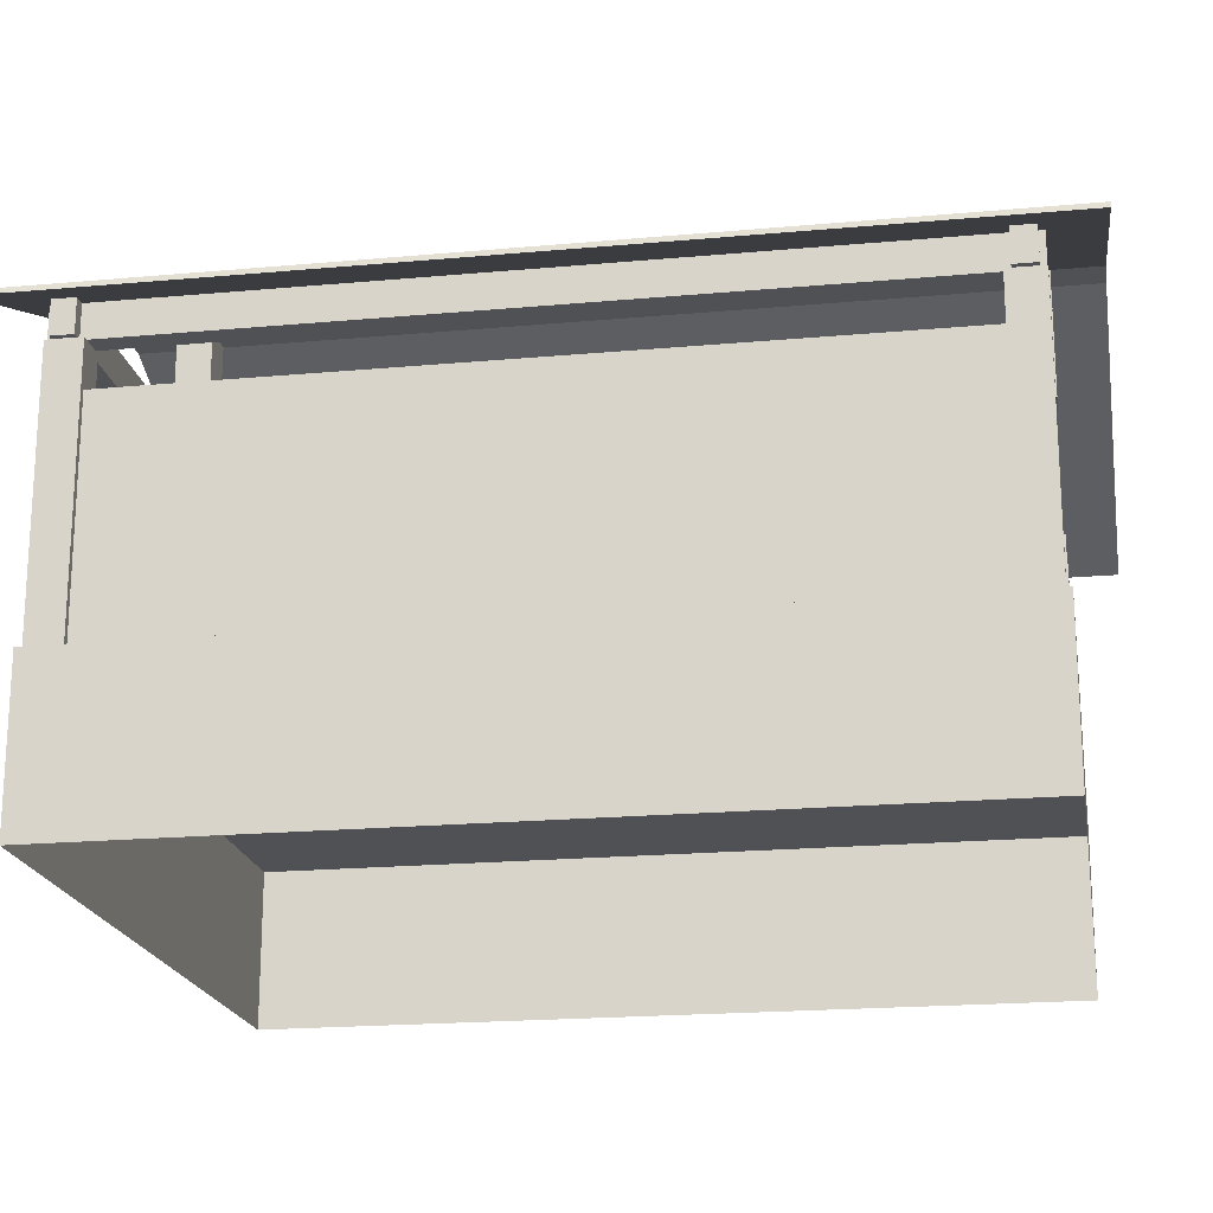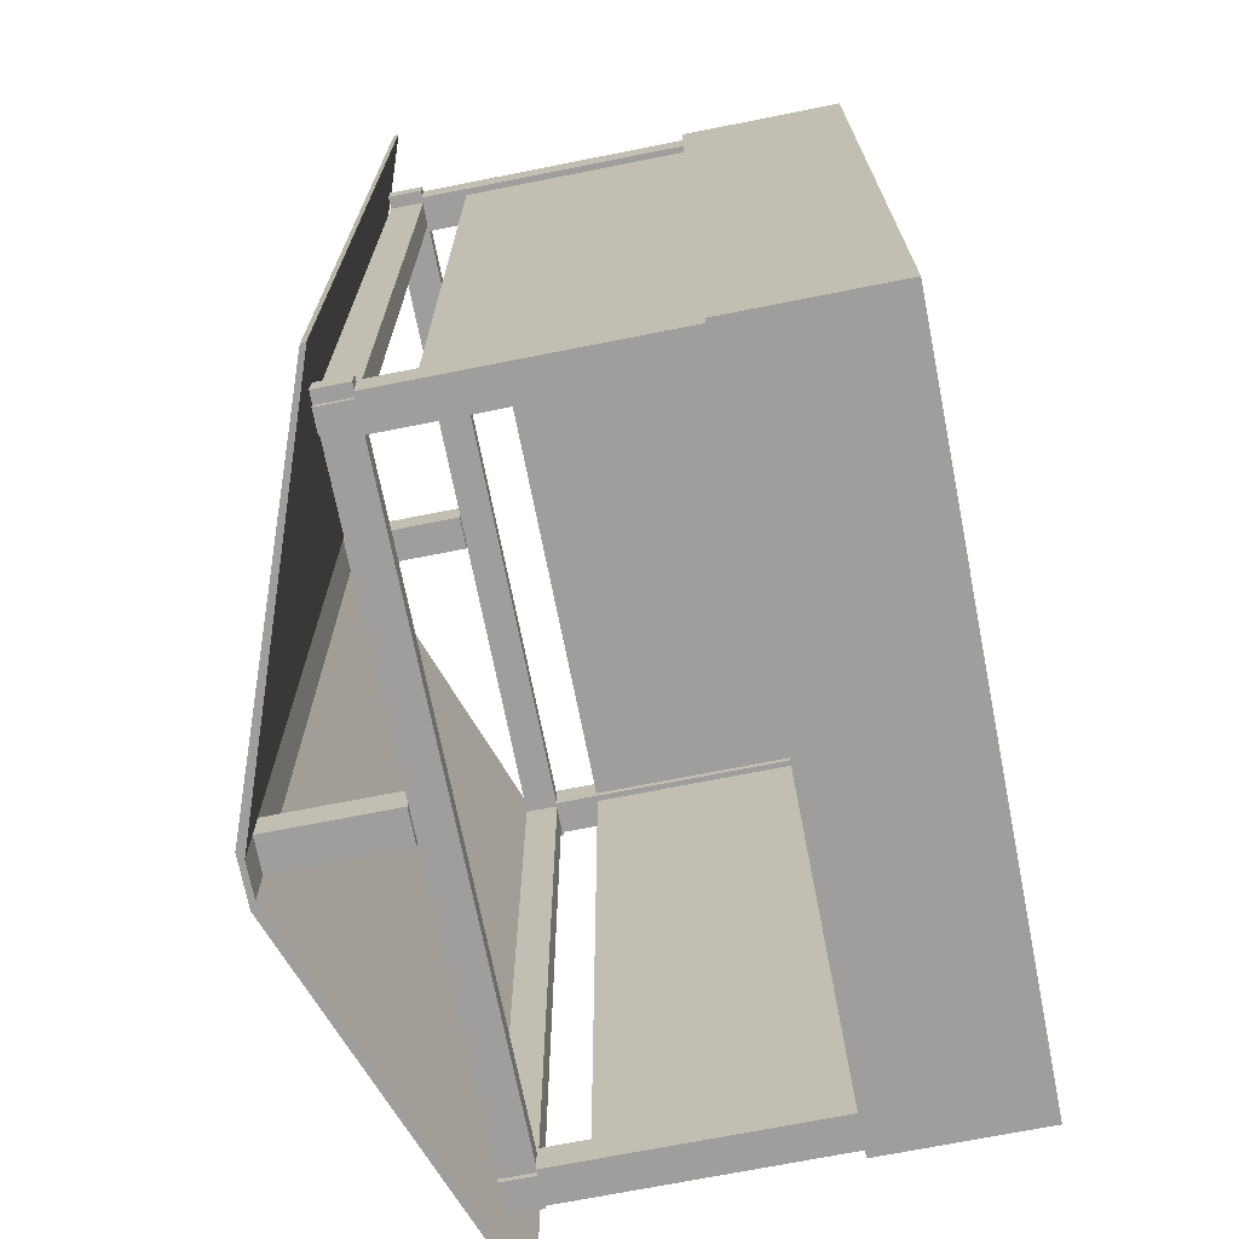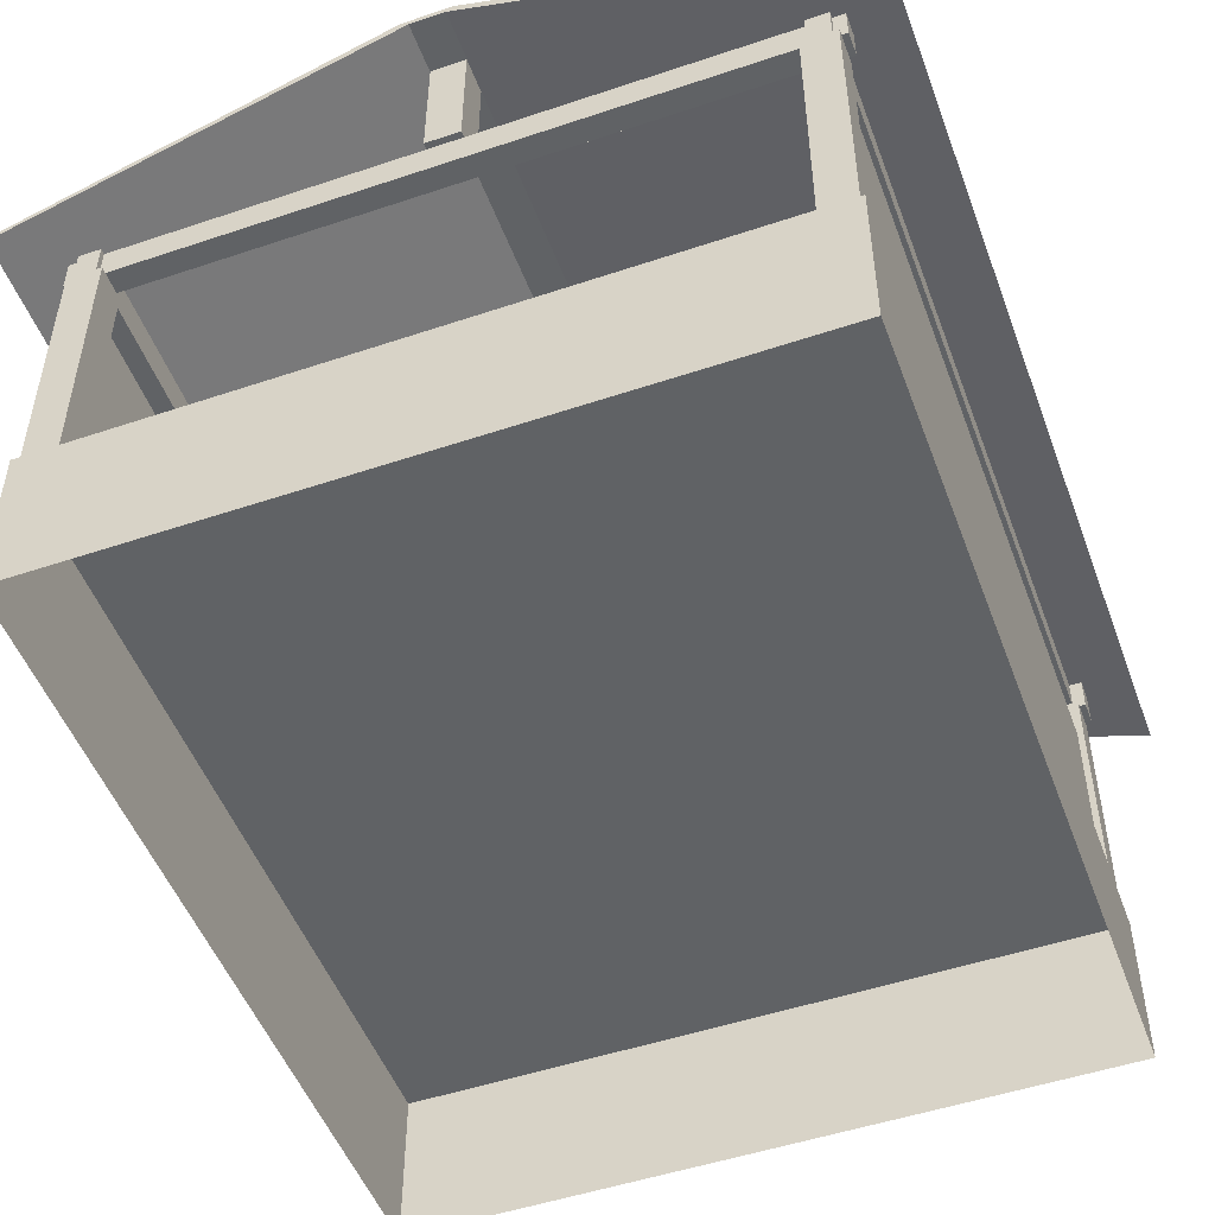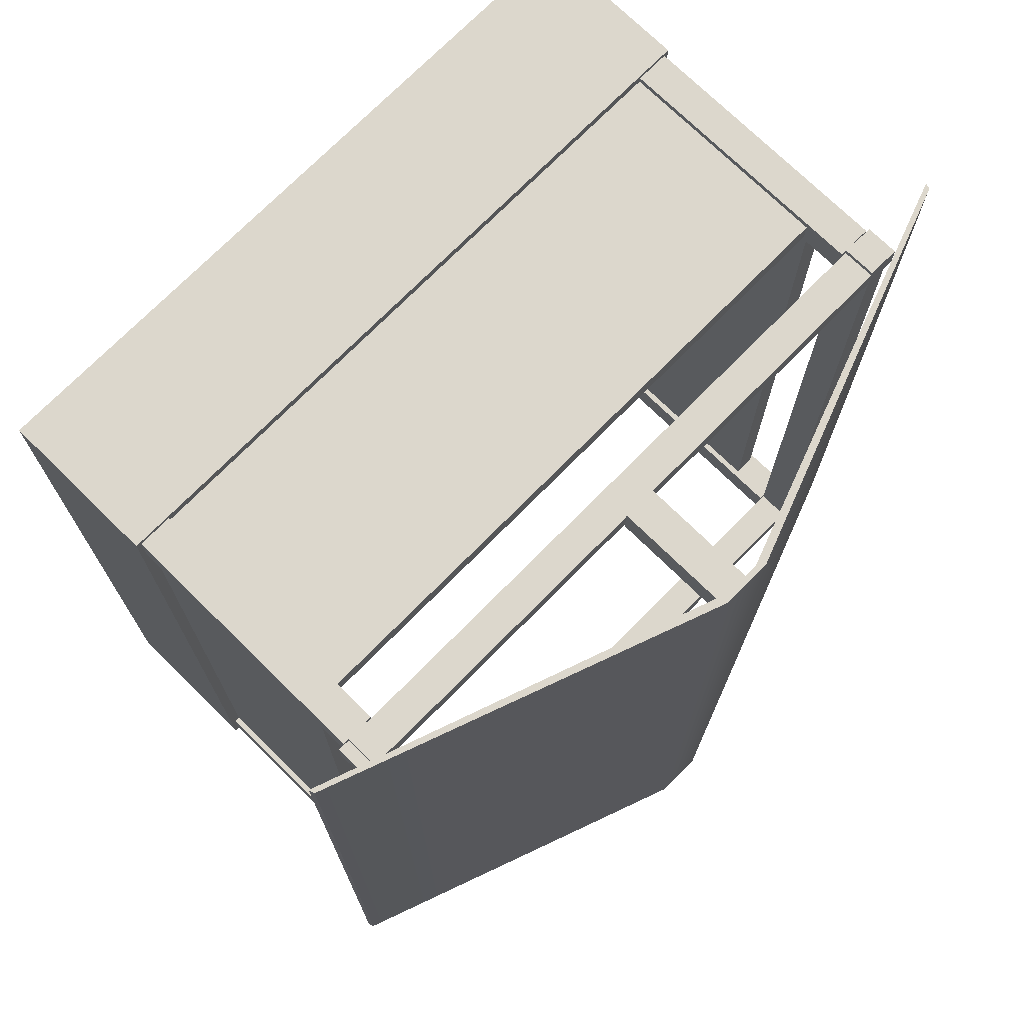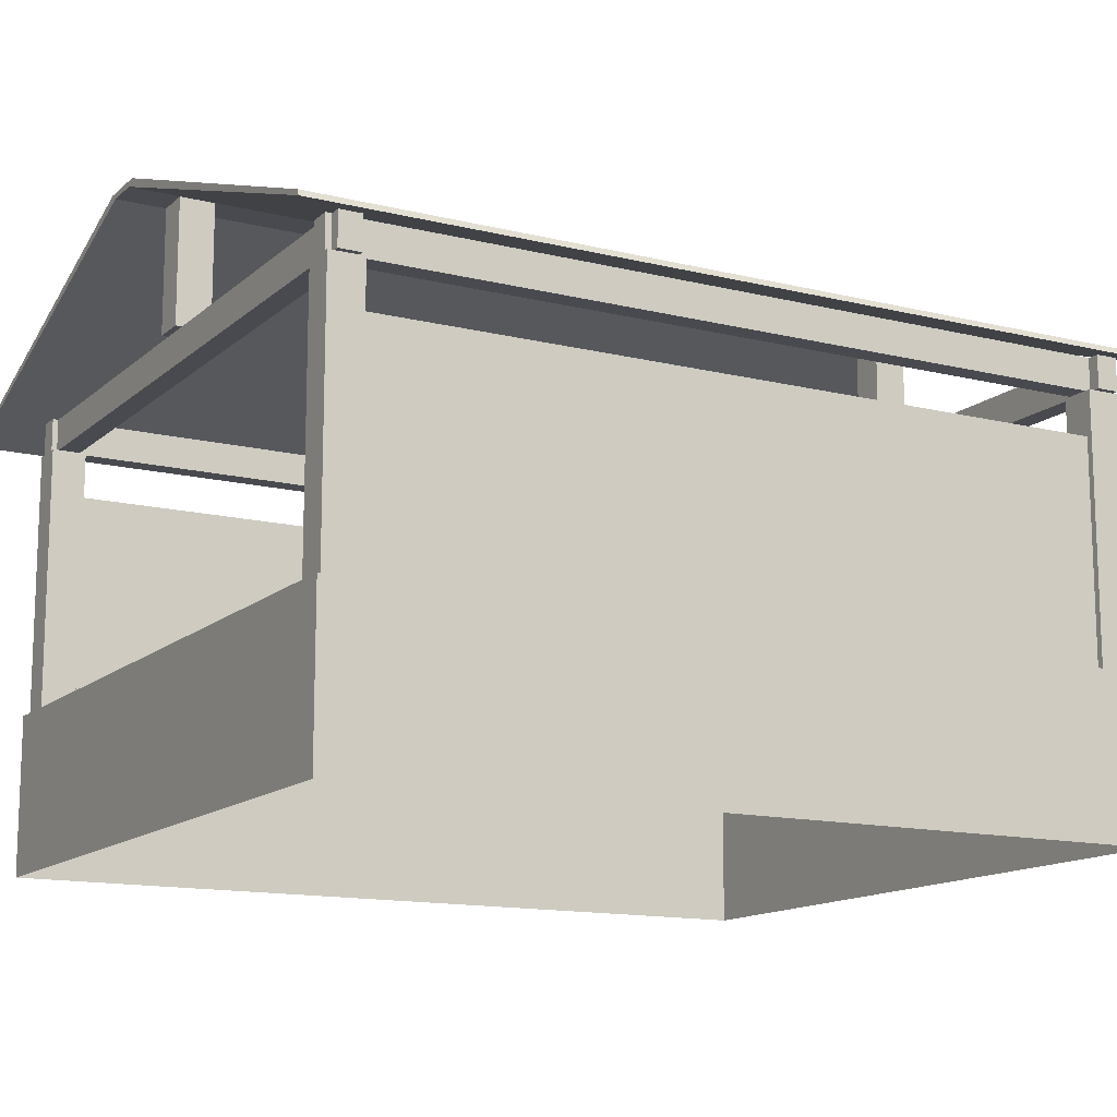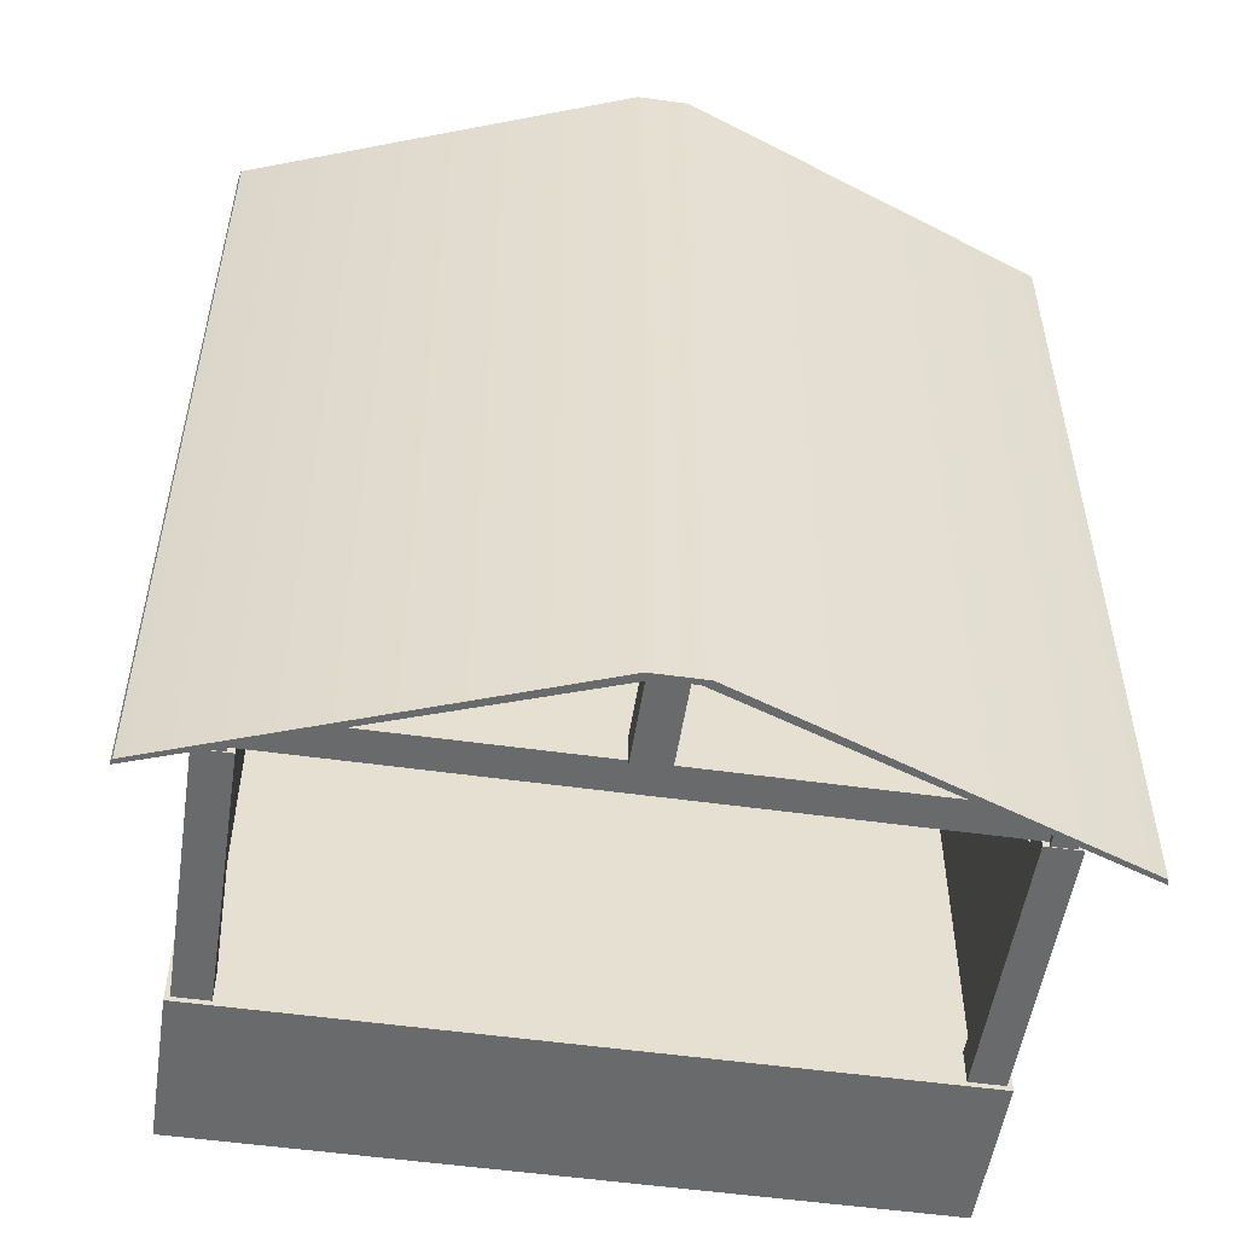
<metadata>
{"format":"obj","ext":"obj","renderer":"f3d","projection":"perspective","resolution":1024,"background":"white","views":[{"elev":-19.7,"azim":-80.3,"up":"+Z"},{"elev":-71.1,"azim":101.2,"up":"+Y"},{"elev":-50.5,"azim":20.2,"up":"+Z"},{"elev":72.9,"azim":-45.5,"up":"+Y"},{"elev":-13.6,"azim":60.9,"up":"+Z"},{"elev":-52.9,"azim":-8.6,"up":"+Y"}]}
</metadata>
<code>
o Shed_rusty_shed
v 3.155 3.155 0.1
v 3.155 2.845 0.1
v 2.845 2.845 0.1
v 2.845 3.155 0.1
v 3.155 3.155 2.5
v 3.155 2.845 2.5
v 2.845 2.845 2.5
v 2.845 3.155 2.5
v 3.155 -3.845 0.1
v 3.155 -4.155 0.1
v 2.845 -4.155 0.1
v 2.845 -3.845 0.1
v 3.155 -3.845 2.5
v 3.155 -4.155 2.5
v 2.845 -4.155 2.5
v 2.845 -3.845 2.5
v -2.845 -3.845 0.1
v -2.845 -4.155 0.1
v -3.155 -4.155 0.1
v -3.155 -3.845 0.1
v -2.845 -3.845 2.5
v -2.845 -4.155 2.5
v -3.155 -4.155 2.5
v -3.155 -3.845 2.5
v -2.845 3.155 0.1
v -2.845 2.845 0.1
v -3.155 2.845 0.1
v -3.155 3.155 0.1
v -2.845 3.155 2.5
v -2.845 2.845 2.5
v -3.155 2.845 2.5
v -3.155 3.155 2.5
v -3.2 -4.2 0.1
v 3.2 -4.2 0.1
v -3.2 3.2 0.1
v 3.2 3.2 0.1
v -3.2 -4.2 -1.346
v 3.2 -4.2 -1.346
v -3.2 3.2 -1.346
v 3.2 3.2 -1.346
v -3.1 -3.85 0.1
v -3.1 2.85 0.1
v -2.9 2.85 0.1
v -2.9 -3.85 0.1
v -3.1 -3.85 2.1
v -3.1 2.85 2.1
v -2.9 2.85 2.1
v -2.9 -3.85 2.1
v 2.9 -3.85 0.1
v 2.9 2.85 0.1
v 3.1 2.85 0.1
v 3.1 -3.85 0.1
v 2.9 -3.85 2.1
v 2.9 2.85 2.1
v 3.1 2.85 2.1
v 3.1 -3.85 2.1
v 2.841 2.9 0.1
v -2.841 2.9 0.1
v -2.841 3.1 0.1
v 2.841 3.1 0.1
v 2.841 2.9 2.1
v -2.841 2.9 2.1
v -2.841 3.1 2.1
v 2.841 3.1 2.1
v -3.1 -4.15 2.5
v -3.1 3.15 2.5
v -2.9 3.15 2.5
v -2.9 -4.15 2.5
v -3.1 -4.15 2.8
v -3.1 3.15 2.8
v -2.9 3.15 2.8
v -2.9 -4.15 2.8
v 2.9 -4.15 2.5
v 2.9 3.15 2.5
v 3.1 3.15 2.5
v 3.1 -4.15 2.5
v 2.9 -4.15 2.8
v 2.9 3.15 2.8
v 3.1 3.15 2.8
v 3.1 -4.15 2.8
v 3.21 2.9 2.5
v -3.21 2.9 2.5
v -3.21 3.1 2.5
v 3.21 3.1 2.5
v 3.21 2.9 2.798
v -3.21 2.9 2.798
v -3.21 3.1 2.798
v 3.21 3.1 2.798
v 3.21 -4.1 2.5
v -3.21 -4.1 2.5
v -3.21 -3.9 2.5
v 3.21 -3.9 2.5
v 3.21 -4.1 2.798
v -3.21 -4.1 2.798
v -3.21 -3.9 2.798
v 3.21 -3.9 2.798
v 3.631 -4.6 2.708
v 3.631 3.6 2.708
v 0.2272 3.6 3.966
v 0.2272 -4.6 3.966
v 3.647 -4.6 2.656
v 3.647 3.6 2.656
v 0.1588 3.6 3.915
v 0.1588 -4.6 3.915
v -3.647 -4.6 2.656
v -3.647 3.6 2.656
v -0.1588 3.6 3.915
v -0.1588 -4.6 3.915
v -3.631 -4.6 2.708
v -3.631 3.6 2.708
v -0.2272 3.6 3.966
v -0.2272 -4.6 3.966
v 0.1554 -3.845 2.8
v 0.1554 -4.155 2.8
v -0.1554 -4.155 2.8
v -0.1554 -3.845 2.8
v 0.1554 -3.845 3.94
v 0.1554 -4.155 3.94
v -0.1554 -4.155 3.94
v -0.1554 -3.845 3.94
v 0.1554 3.155 2.8
v 0.1554 2.845 2.8
v -0.1554 2.845 2.8
v -0.1554 3.155 2.8
v 0.1554 3.155 3.94
v 0.1554 2.845 3.94
v -0.1554 2.845 3.94
v -0.1554 3.155 3.94
f 5 8 7 6
f 1 5 6 2
f 2 6 7 3
f 3 7 8 4
f 5 1 4 8
f 13 16 15 14
f 9 13 14 10
f 10 14 15 11
f 11 15 16 12
f 13 9 12 16
f 21 24 23 22
f 17 21 22 18
f 18 22 23 19
f 19 23 24 20
f 21 17 20 24
f 29 32 31 30
f 25 29 30 26
f 26 30 31 27
f 27 31 32 28
f 29 25 28 32
f 33 34 36 35
f 36 40 39 35
f 34 38 40 36
f 33 37 38 34
f 35 39 37 33
f 45 46 42 41
f 47 48 44 43
f 48 47 46 45
f 53 54 50 49
f 55 56 52 51
f 56 55 54 53
f 61 62 58 57
f 63 64 60 59
f 64 63 62 61
f 69 70 66 65
f 70 71 67 66
f 71 72 68 67
f 72 69 65 68
f 65 66 67 68
f 72 71 70 69
f 77 78 74 73
f 78 79 75 74
f 79 80 76 75
f 80 77 73 76
f 73 74 75 76
f 80 79 78 77
f 85 86 82 81
f 86 87 83 82
f 87 88 84 83
f 88 85 81 84
f 81 82 83 84
f 88 87 86 85
f 93 94 90 89
f 94 95 91 90
f 95 96 92 91
f 96 93 89 92
f 89 90 91 92
f 96 95 94 93
f 101 102 98 97
f 102 103 99 98
f 104 101 97 100
f 104 103 102 101
f 109 110 106 105
f 110 111 107 106
f 112 109 105 108
f 105 106 107 108
f 100 112 108 104
f 104 108 107 103
f 103 107 111 99
f 113 114 115 116
f 113 117 118 114
f 114 118 119 115
f 115 119 120 116
f 117 113 116 120
f 121 122 123 124
f 121 125 126 122
f 122 126 127 123
f 123 127 128 124
f 125 121 124 128
f 97 98 99 100
f 112 111 110 109
f 99 111 112 100

</code>
